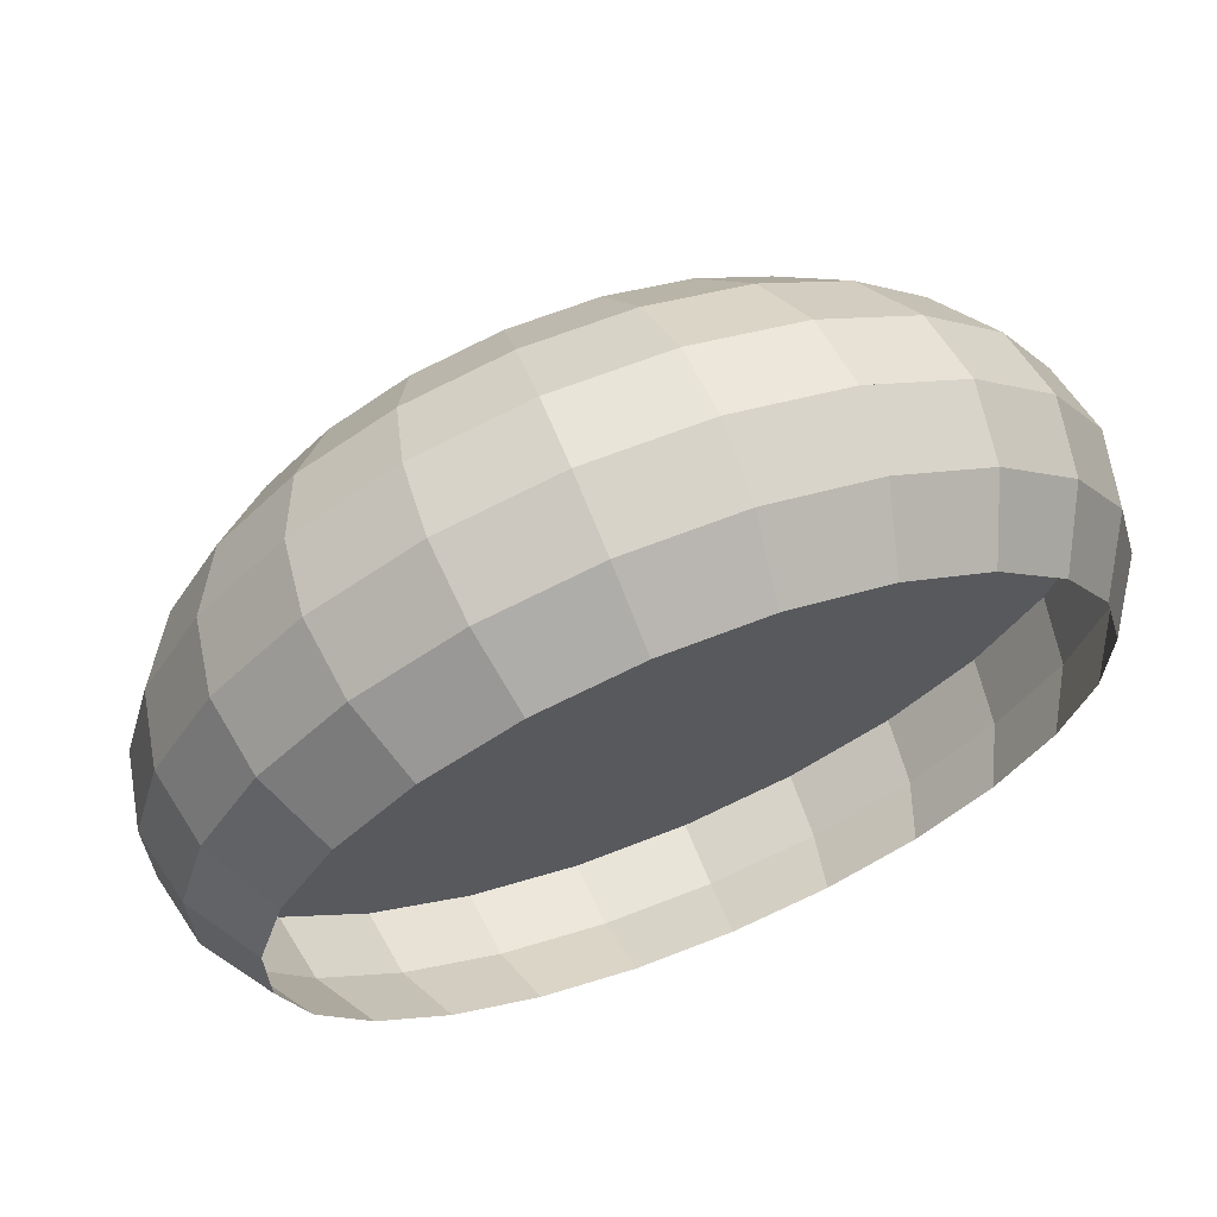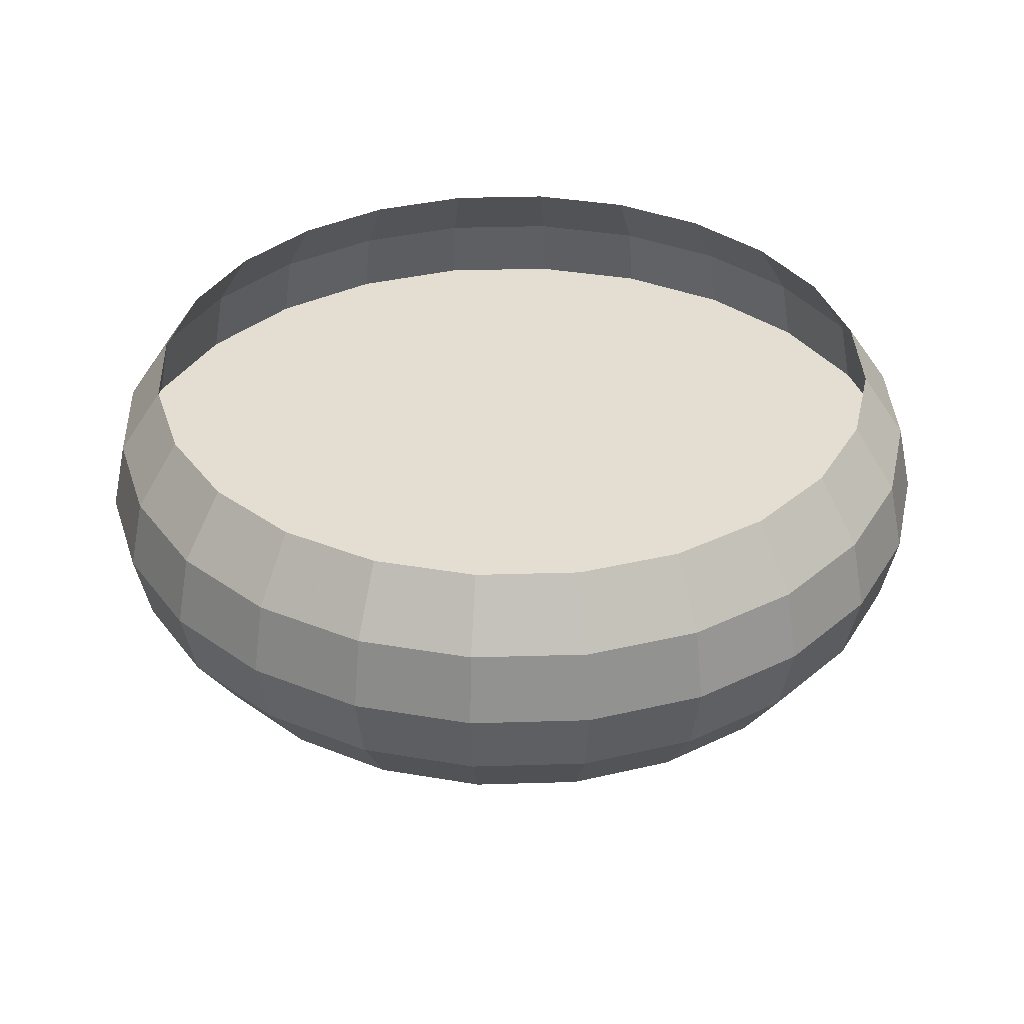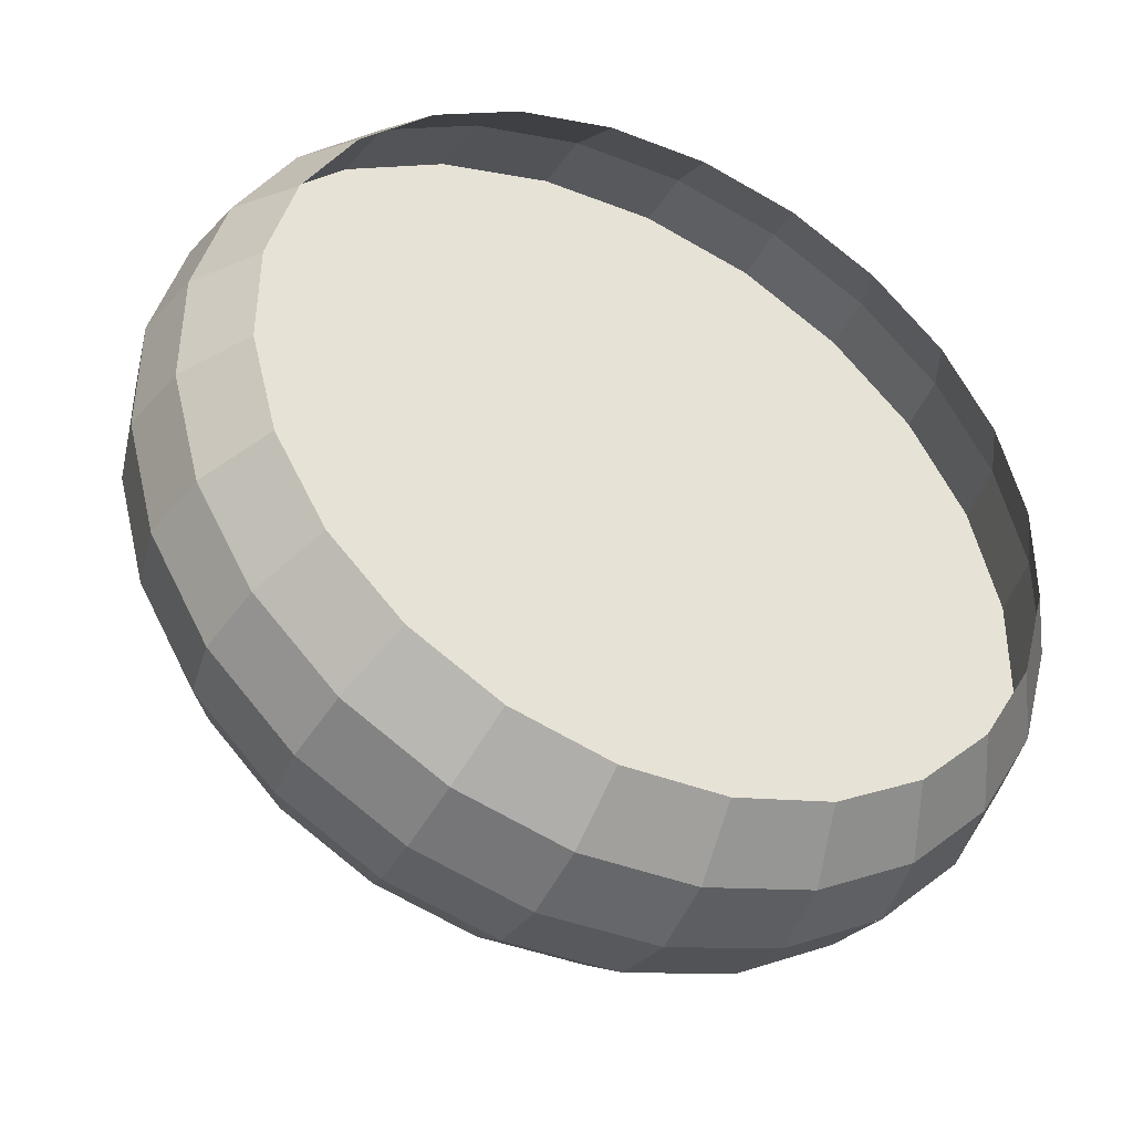
<metadata>
{"format":"obj","ext":"obj","renderer":"f3d","projection":"perspective","resolution":1024,"background":"white","views":[{"elev":66.3,"azim":158.4,"up":"+Z"},{"elev":36.0,"azim":-167.6,"up":"+Y"},{"elev":-40.6,"azim":154.6,"up":"+Z"}]}
</metadata>
<code>
o mesh1_mesh1-geometry
v 0.04458 0.1055 -0.3241
v -0.04225 0.05185 -0.336
v 0.04615 0.05185 -0.3355
v -0.04081 0.1055 -0.3246
v -0.04081 -0.001829 -0.3246
v 0.04225 0.05185 0.336
v 0.1269 0.1055 -0.3015
v 0.03997 0.1556 -0.2905
v -0.1278 0.05185 -0.3136
v 0.04458 -0.001829 -0.3241
v -0.1234 -0.001829 -0.3029
v -0.04615 0.05185 0.3355
v 0.1278 0.05185 0.3136
v 0.1314 0.05185 -0.3121
v 0.1138 0.1556 -0.2703
v -0.03659 0.1556 -0.291
v -0.1234 0.1055 -0.3029
v -0.03659 -0.05185 -0.291
v -0.1107 -0.05185 -0.2716
v -0.04458 0.1055 0.3241
v 0.04081 -0.001829 0.3246
v 0.04081 0.1055 0.3246
v 0.1234 -0.001829 0.3029
v 0.2006 0.1055 -0.2584
v 0.1799 0.1556 -0.2316
v -0.2046 0.05185 -0.2699
v -0.1976 -0.001829 -0.2607
v -0.1314 0.05185 0.3121
v 0.03997 -0.05185 -0.2905
v 0.1269 -0.001829 -0.3015
v -0.1772 -0.05185 -0.2337
v -0.1269 0.1055 0.3015
v -0.04458 -0.001829 0.3241
v 0.2046 0.05185 0.2699
v 0.1234 0.1055 0.3029
v 0.1976 -0.001829 0.2607
v 0.2077 0.05185 -0.2675
v -0.1107 0.1556 -0.2716
v -0.1976 0.1055 -0.2607
v -0.02987 -0.09481 -0.2376
v -0.09035 -0.09481 -0.2218
v -0.1447 -0.09481 -0.1908
v -0.03997 0.1556 0.2905
v -0.1138 0.1556 0.2703
v 0.03659 -0.05185 0.291
v 0.1107 -0.05185 0.2716
v 0.03659 0.1556 0.291
v 0.1772 -0.05185 0.2337
v 0.2699 0.05185 -0.2046
v 0.2607 0.1055 -0.1976
v -0.2675 0.05185 -0.2077
v -0.2584 -0.001829 -0.2006
v -0.2077 0.05185 0.2675
v -0.2316 -0.05185 -0.1799
v -0.2006 0.1055 0.2584
v -0.1269 -0.001829 0.3015
v 0.03264 -0.09481 -0.2372
v 0.1138 -0.05185 -0.2703
v 0.2006 -0.001829 -0.2584
v -0.1891 -0.09481 -0.1469
v -0.1799 0.1556 0.2316
v -0.03997 -0.05185 0.2905
v 0.2675 0.05185 0.2077
v 0.1976 0.1055 0.2607
v 0.2584 -0.001829 0.2006
v 0.1107 0.1556 0.2716
v 0.2316 -0.05185 0.1799
v 0.2337 0.1556 -0.1772
v -0.1772 0.1556 -0.2337
v -0.2584 0.1055 -0.2006
v -0.02112 -0.1278 -0.168
v 0.09292 -0.09481 -0.2207
v -0.06389 -0.1278 -0.1568
v -0.1023 -0.1278 -0.1349
v -0.1337 -0.1278 -0.1039
v -0.03264 -0.09481 0.2372
v 0.09035 -0.09481 0.2218
v 0.1447 -0.09481 0.1908
v 0.1891 -0.09481 0.1469
v 0.3136 0.05185 -0.1278
v 0.2607 -0.001829 -0.1976
v 0.3121 0.05185 0.1314
v 0.3029 0.1055 -0.1234
v -0.3121 0.05185 -0.1314
v -0.2699 0.05185 0.2046
v -0.3015 -0.001829 -0.1269
v -0.2006 -0.001829 0.2584
v -0.2207 -0.09481 -0.09292
v -0.2607 0.1055 0.1976
v -0.1138 -0.05185 0.2703
v 0.02308 -0.1278 -0.1677
v 0.06571 -0.1278 -0.1561
v 0.1469 -0.09481 -0.1891
v 0.1799 -0.05185 -0.2316
v -0.1561 -0.1278 -0.06571
v 0.02987 -0.09481 0.2376
v -0.09292 -0.09481 0.2207
v 0.2584 0.1055 0.2006
v 0.1772 0.1556 0.2337
v 0.3015 -0.001829 0.1269
v 0.2207 -0.09481 0.09292
v 0.2716 0.1556 -0.1107
v -0.2316 0.1556 -0.1799
v -0.3015 0.1055 -0.1269
v -0.2703 -0.05185 -0.1138
v -0.2337 0.1556 0.1772
v -0.01094 -0.1485 -0.08696
v -0.03307 -0.1485 -0.08117
v 0.1039 -0.1278 -0.1337
v -0.05295 -0.1485 -0.06985
v -0.06923 -0.1485 -0.05376
v -0.08078 -0.1485 -0.03401
v -0.02308 -0.1278 0.1677
v -0.06571 -0.1278 0.1561
v 0.06389 -0.1278 0.1568
v 0.1023 -0.1278 0.1349
v 0.1337 -0.1278 0.1039
v 0.2703 -0.05185 0.1138
v 0.1561 -0.1278 0.06571
v 0.336 0.05185 -0.04225
v 0.3029 -0.001829 -0.1234
v 0.3355 0.05185 0.04615
v 0.2337 -0.05185 -0.1772
v 0.3015 0.1055 0.1269
v 0.3246 0.1055 -0.04081
v -0.3355 0.05185 -0.04615
v -0.3136 0.05185 0.1278
v -0.2607 -0.001829 0.1976
v -0.3241 -0.001829 -0.04458
v -0.1799 -0.05185 0.2316
v -0.2372 -0.09481 -0.03264
v -0.1677 -0.1278 -0.02308
v -0.3029 0.1055 0.1234
v -0.1469 -0.09481 0.1891
v 0.01195 -0.1485 -0.08683
v 0.03401 -0.1485 -0.08078
v 0.05376 -0.1485 -0.06923
v 0.1908 -0.09481 -0.1447
v 0.1349 -0.1278 -0.1023
v -0.08683 -0.1485 -0.01195
v 0.02112 -0.1278 0.168
v -0.1039 -0.1278 0.1337
v 0.2316 0.1556 0.1799
v 0.3241 -0.001829 0.04458
v 0.2372 -0.09481 0.03264
v 0.1677 -0.1278 0.02308
v 0.291 0.1556 -0.03659
v -0.2703 0.1556 -0.1138
v -0.3241 0.1055 -0.04458
v -0.2905 -0.05185 -0.03997
v -0.2716 0.1556 0.1107
v 0 -0.1556 0
v 0.06985 -0.1485 -0.05295
v -0.01195 -0.1485 0.08683
v -0.03401 -0.1485 0.08078
v -0.05376 -0.1485 0.06923
v 0.03307 -0.1485 0.08117
v 0.05295 -0.1485 0.06985
v 0.06923 -0.1485 0.05376
v 0.08078 -0.1485 0.03401
v 0.2905 -0.05185 0.03997
v 0.08683 -0.1485 0.01195
v 0.3241 0.1055 0.04458
v 0.3246 -0.001829 -0.04081
v 0.2716 -0.05185 -0.1107
v 0.2218 -0.09481 -0.09035
v 0.2703 0.1556 0.1138
v 0.2905 0.1556 0.03997
v -0.3246 0.1055 0.04081
v -0.336 0.05185 0.04225
v -0.3029 -0.001829 0.1234
v -0.3246 -0.001829 0.04081
v -0.2337 -0.05185 0.1772
v -0.291 -0.05185 0.03659
v -0.1908 -0.09481 0.1447
v -0.2376 -0.09481 0.02987
v -0.168 -0.1278 0.02112
v -0.08696 -0.1485 0.01094
v -0.1349 -0.1278 0.1023
v 0.1568 -0.1278 -0.06389
v 0.08117 -0.1485 -0.03307
v 0.01094 -0.1485 0.08696
v -0.06985 -0.1485 0.05295
v 0.2376 -0.09481 -0.02987
v 0.168 -0.1278 -0.02112
v 0.08696 -0.1485 -0.01094
v -0.2905 0.1556 -0.03997
v -0.291 0.1556 0.03659
v -0.08117 -0.1485 0.03307
v 0.291 -0.05185 -0.03659
v -0.2716 -0.05185 0.1107
v -0.2218 -0.09481 0.09035
v -0.1568 -0.1278 0.06389
f 1 2 3
f 2 1 4
f 3 2 1
f 4 1 2
f 5 3 2
f 2 3 5
f 3 7 1
f 1 7 3
f 8 4 1
f 1 4 8
f 4 9 2
f 2 9 4
f 3 5 10
f 10 5 3
f 2 11 5
f 5 11 2
f 7 3 14
f 14 3 7
f 15 1 7
f 7 1 15
f 4 8 16
f 16 8 4
f 1 15 8
f 8 15 1
f 9 4 17
f 17 4 9
f 11 2 9
f 9 2 11
f 18 10 5
f 5 10 18
f 10 14 3
f 3 14 10
f 19 5 11
f 11 5 19
f 20 6 12
f 12 6 20
f 21 12 6
f 6 12 21
f 22 13 6
f 6 13 22
f 23 6 13
f 13 6 23
f 14 24 7
f 7 24 14
f 7 25 15
f 15 25 7
f 16 17 4
f 4 17 16
f 17 26 9
f 9 26 17
f 9 27 11
f 11 27 9
f 10 18 29
f 29 18 10
f 5 19 18
f 18 19 5
f 14 10 30
f 30 10 14
f 11 31 19
f 19 31 11
f 6 20 22
f 22 20 6
f 12 32 20
f 20 32 12
f 12 21 33
f 33 21 12
f 6 23 21
f 21 23 6
f 13 22 35
f 35 22 13
f 13 36 23
f 23 36 13
f 24 14 37
f 37 14 24
f 25 7 24
f 24 7 25
f 17 16 38
f 38 16 17
f 26 17 39
f 39 17 26
f 27 9 26
f 26 9 27
f 31 11 27
f 27 11 31
f 32 12 28
f 28 12 32
f 33 28 12
f 12 28 33
f 40 29 18
f 18 29 40
f 29 30 10
f 10 30 29
f 41 18 19
f 19 18 41
f 30 37 14
f 14 37 30
f 42 19 31
f 31 19 42
f 43 22 20
f 20 22 43
f 44 20 32
f 32 20 44
f 45 33 21
f 21 33 45
f 46 21 23
f 23 21 46
f 35 34 13
f 13 34 35
f 36 13 34
f 34 13 36
f 47 35 22
f 22 35 47
f 48 23 36
f 36 23 48
f 49 24 37
f 37 24 49
f 50 25 24
f 24 25 50
f 38 39 17
f 17 39 38
f 39 51 26
f 26 51 39
f 26 52 27
f 27 52 26
f 27 54 31
f 31 54 27
f 28 55 32
f 32 55 28
f 28 33 56
f 56 33 28
f 29 40 57
f 57 40 29
f 18 41 40
f 40 41 18
f 30 29 58
f 58 29 30
f 19 42 41
f 41 42 19
f 37 30 59
f 59 30 37
f 31 60 42
f 42 60 31
f 22 43 47
f 47 43 22
f 20 44 43
f 43 44 20
f 32 61 44
f 44 61 32
f 33 45 62
f 62 45 33
f 21 46 45
f 45 46 21
f 23 48 46
f 46 48 23
f 34 35 64
f 64 35 34
f 34 65 36
f 36 65 34
f 35 47 66
f 66 47 35
f 36 67 48
f 48 67 36
f 24 49 50
f 50 49 24
f 59 49 37
f 37 49 59
f 25 50 68
f 68 50 25
f 39 38 69
f 69 38 39
f 51 39 70
f 70 39 51
f 52 26 51
f 51 26 52
f 54 27 52
f 52 27 54
f 55 28 53
f 53 28 55
f 56 53 28
f 28 53 56
f 60 31 54
f 54 31 60
f 61 32 55
f 55 32 61
f 62 56 33
f 33 56 62
f 71 57 40
f 40 57 71
f 72 29 57
f 57 29 72
f 73 40 41
f 41 40 73
f 29 72 58
f 58 72 29
f 58 59 30
f 30 59 58
f 74 41 42
f 42 41 74
f 75 42 60
f 60 42 75
f 45 76 62
f 62 76 45
f 77 45 46
f 46 45 77
f 78 46 48
f 48 46 78
f 64 63 34
f 34 63 64
f 65 34 63
f 63 34 65
f 66 64 35
f 35 64 66
f 67 36 65
f 65 36 67
f 79 48 67
f 67 48 79
f 80 50 49
f 49 50 80
f 49 59 81
f 81 59 49
f 83 68 50
f 50 68 83
f 69 70 39
f 39 70 69
f 70 84 51
f 51 84 70
f 84 52 51
f 51 52 84
f 86 54 52
f 52 54 86
f 85 55 53
f 53 55 85
f 53 56 87
f 87 56 53
f 54 88 60
f 60 88 54
f 89 61 55
f 55 61 89
f 56 62 90
f 90 62 56
f 57 71 91
f 91 71 57
f 40 73 71
f 71 73 40
f 57 92 72
f 72 92 57
f 41 74 73
f 73 74 41
f 93 58 72
f 72 58 93
f 59 58 94
f 94 58 59
f 42 75 74
f 74 75 42
f 60 95 75
f 75 95 60
f 76 45 96
f 96 45 76
f 97 62 76
f 76 62 97
f 45 77 96
f 96 77 45
f 46 78 77
f 77 78 46
f 48 79 78
f 78 79 48
f 63 64 98
f 98 64 63
f 82 65 63
f 63 65 82
f 64 66 99
f 99 66 64
f 100 67 65
f 65 67 100
f 67 101 79
f 79 101 67
f 50 80 83
f 83 80 50
f 81 80 49
f 49 80 81
f 94 81 59
f 59 81 94
f 98 82 63
f 63 82 98
f 68 83 102
f 102 83 68
f 70 69 103
f 103 69 70
f 84 70 104
f 104 70 84
f 52 84 86
f 86 84 52
f 87 85 53
f 53 85 87
f 54 86 105
f 105 86 54
f 55 85 89
f 89 85 55
f 90 87 56
f 56 87 90
f 88 54 105
f 105 54 88
f 95 60 88
f 88 60 95
f 61 89 106
f 106 89 61
f 62 97 90
f 90 97 62
f 107 91 71
f 71 91 107
f 92 57 91
f 91 57 92
f 108 71 73
f 73 71 108
f 109 72 92
f 92 72 109
f 110 73 74
f 74 73 110
f 58 93 94
f 94 93 58
f 72 109 93
f 93 109 72
f 111 74 75
f 75 74 111
f 112 75 95
f 95 75 112
f 96 113 76
f 76 113 96
f 76 114 97
f 97 114 76
f 115 96 77
f 77 96 115
f 116 77 78
f 78 77 116
f 117 78 79
f 79 78 117
f 99 98 64
f 64 98 99
f 65 82 100
f 100 82 65
f 67 100 118
f 118 100 67
f 101 67 118
f 118 67 101
f 119 79 101
f 101 79 119
f 120 83 80
f 80 83 120
f 80 81 121
f 121 81 80
f 81 94 123
f 123 94 81
f 82 98 124
f 124 98 82
f 125 102 83
f 83 102 125
f 103 104 70
f 70 104 103
f 104 126 84
f 84 126 104
f 126 86 84
f 84 86 126
f 85 87 128
f 128 87 85
f 129 105 86
f 86 105 129
f 127 89 85
f 85 89 127
f 87 90 130
f 130 90 87
f 105 131 88
f 88 131 105
f 88 132 95
f 95 132 88
f 133 106 89
f 89 106 133
f 134 90 97
f 97 90 134
f 91 107 135
f 135 107 91
f 71 108 107
f 107 108 71
f 91 136 92
f 92 136 91
f 73 110 108
f 108 110 73
f 92 137 109
f 109 137 92
f 74 111 110
f 110 111 74
f 138 94 93
f 93 94 138
f 139 93 109
f 109 93 139
f 75 112 111
f 111 112 75
f 95 140 112
f 112 140 95
f 113 96 141
f 141 96 113
f 114 76 113
f 113 76 114
f 142 97 114
f 114 97 142
f 96 115 141
f 141 115 96
f 77 116 115
f 115 116 77
f 78 117 116
f 116 117 78
f 79 119 117
f 117 119 79
f 98 99 143
f 143 99 98
f 122 100 82
f 82 100 122
f 144 118 100
f 100 118 144
f 118 145 101
f 101 145 118
f 101 146 119
f 119 146 101
f 83 120 125
f 125 120 83
f 121 120 80
f 80 120 121
f 123 121 81
f 81 121 123
f 124 122 82
f 82 122 124
f 94 138 123
f 123 138 94
f 143 124 98
f 98 124 143
f 102 125 147
f 147 125 102
f 104 103 148
f 148 103 104
f 126 104 149
f 149 104 126
f 128 127 85
f 85 127 128
f 86 126 129
f 129 126 86
f 130 128 87
f 87 128 130
f 105 129 150
f 150 129 105
f 89 127 133
f 133 127 89
f 90 134 130
f 130 134 90
f 131 105 150
f 150 105 131
f 132 88 131
f 131 88 132
f 140 95 132
f 132 95 140
f 106 133 151
f 151 133 106
f 97 142 134
f 134 142 97
f 135 107 152
f 152 107 135
f 136 91 135
f 135 91 136
f 152 107 108
f 108 107 152
f 137 92 136
f 136 92 137
f 152 108 110
f 110 108 152
f 153 109 137
f 137 109 153
f 152 110 111
f 111 110 152
f 93 139 138
f 138 139 93
f 109 153 139
f 139 153 109
f 152 111 112
f 112 111 152
f 152 112 140
f 140 112 152
f 141 154 113
f 113 154 141
f 113 155 114
f 114 155 113
f 114 156 142
f 142 156 114
f 157 141 115
f 115 141 157
f 158 115 116
f 116 115 158
f 159 116 117
f 117 116 159
f 160 117 119
f 119 117 160
f 100 122 144
f 144 122 100
f 118 144 161
f 161 144 118
f 145 118 161
f 161 118 145
f 146 101 145
f 145 101 146
f 162 119 146
f 146 119 162
f 120 163 125
f 125 163 120
f 120 121 164
f 164 121 120
f 163 120 122
f 122 120 163
f 120 144 122
f 122 144 120
f 121 123 165
f 165 123 121
f 122 124 163
f 163 124 122
f 166 123 138
f 138 123 166
f 124 143 167
f 167 143 124
f 125 168 147
f 147 168 125
f 148 149 104
f 104 149 148
f 169 126 149
f 149 126 169
f 127 128 171
f 171 128 127
f 126 172 129
f 129 172 126
f 128 130 173
f 173 130 128
f 129 174 150
f 150 174 129
f 170 133 127
f 127 133 170
f 175 130 134
f 134 130 175
f 150 176 131
f 131 176 150
f 131 177 132
f 132 177 131
f 132 178 140
f 140 178 132
f 169 151 133
f 133 151 169
f 179 134 142
f 142 134 179
f 136 135 152
f 152 135 136
f 137 136 152
f 152 136 137
f 153 137 152
f 152 137 153
f 180 138 139
f 139 138 180
f 181 139 153
f 153 139 181
f 152 140 178
f 178 140 152
f 154 141 182
f 182 141 154
f 155 113 154
f 154 113 155
f 156 114 155
f 155 114 156
f 183 142 156
f 156 142 183
f 141 157 182
f 182 157 141
f 115 158 157
f 157 158 115
f 116 159 158
f 158 159 116
f 117 160 159
f 159 160 117
f 119 162 160
f 160 162 119
f 164 161 144
f 144 161 164
f 161 184 145
f 145 184 161
f 145 185 146
f 146 185 145
f 146 186 162
f 162 186 146
f 168 125 163
f 163 125 168
f 165 164 121
f 121 164 165
f 144 120 164
f 164 120 144
f 123 166 165
f 165 166 123
f 167 163 124
f 124 163 167
f 138 180 166
f 166 180 138
f 149 148 187
f 187 148 149
f 126 169 170
f 170 169 126
f 149 188 169
f 169 188 149
f 171 170 127
f 127 170 171
f 172 126 170
f 170 126 172
f 173 171 128
f 128 171 173
f 174 129 172
f 172 129 174
f 130 175 173
f 173 175 130
f 176 150 174
f 174 150 176
f 133 170 169
f 169 170 133
f 134 179 175
f 175 179 134
f 177 131 176
f 176 131 177
f 178 132 177
f 177 132 178
f 151 169 188
f 188 169 151
f 142 183 179
f 179 183 142
f 181 153 152
f 152 153 181
f 139 181 180
f 180 181 139
f 152 178 189
f 189 178 152
f 182 152 154
f 154 152 182
f 152 155 154
f 154 155 152
f 152 156 155
f 155 156 152
f 152 183 156
f 156 183 152
f 157 152 182
f 182 152 157
f 158 152 157
f 157 152 158
f 159 152 158
f 158 152 159
f 160 152 159
f 159 152 160
f 162 152 160
f 160 152 162
f 161 164 190
f 190 164 161
f 184 161 190
f 190 161 184
f 185 145 184
f 184 145 185
f 186 146 185
f 185 146 186
f 186 152 162
f 162 152 186
f 163 167 168
f 168 167 163
f 164 165 190
f 190 165 164
f 184 165 166
f 166 165 184
f 185 166 180
f 180 166 185
f 188 149 187
f 187 149 188
f 170 171 172
f 172 171 170
f 171 173 191
f 191 173 171
f 172 191 174
f 174 191 172
f 192 173 175
f 175 173 192
f 191 176 174
f 174 176 191
f 193 175 179
f 179 175 193
f 192 177 176
f 176 177 192
f 193 178 177
f 177 178 193
f 189 179 183
f 183 179 189
f 186 181 152
f 152 181 186
f 186 180 181
f 181 180 186
f 178 193 189
f 189 193 178
f 152 189 183
f 183 189 152
f 165 184 190
f 190 184 165
f 166 185 184
f 184 185 166
f 180 186 185
f 185 186 180
f 191 172 171
f 171 172 191
f 173 192 191
f 191 192 173
f 175 193 192
f 192 193 175
f 176 191 192
f 192 191 176
f 179 189 193
f 193 189 179
f 177 192 193
f 193 192 177
f 6 2 3
f 12 2 6
f 6 3 13
f 12 9 2
f 13 3 14
f 28 9 12
f 13 14 34
f 28 26 9
f 34 14 37
f 53 26 28
f 34 37 63
f 63 37 49
f 53 51 26
f 63 49 82
f 85 51 53
f 82 49 80
f 85 84 51
f 82 80 122
f 127 84 85
f 122 80 120
f 127 126 84
f 126 127 170
f 3 2 6
f 6 2 12
f 13 3 6
f 2 9 12
f 14 3 13
f 12 9 28
f 34 14 13
f 9 26 28
f 37 14 34
f 28 26 53
f 63 37 34
f 49 37 63
f 26 51 53
f 82 49 63
f 53 51 85
f 80 49 82
f 51 84 85
f 122 80 82
f 85 84 127
f 120 80 122
f 84 126 127
f 170 127 126

</code>
